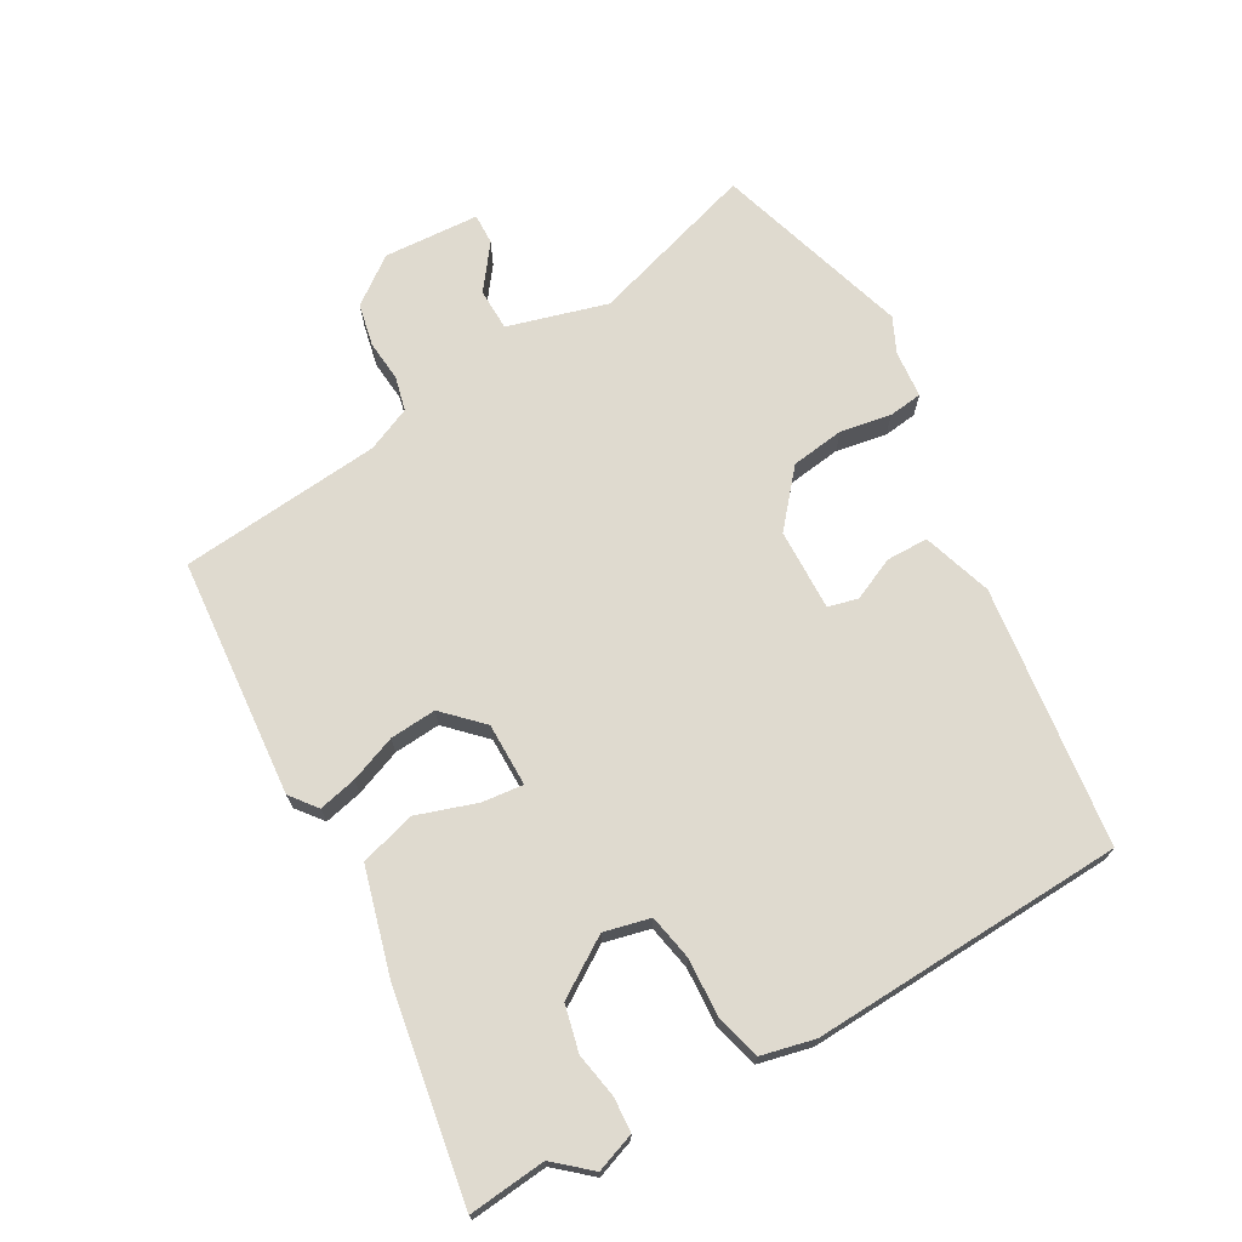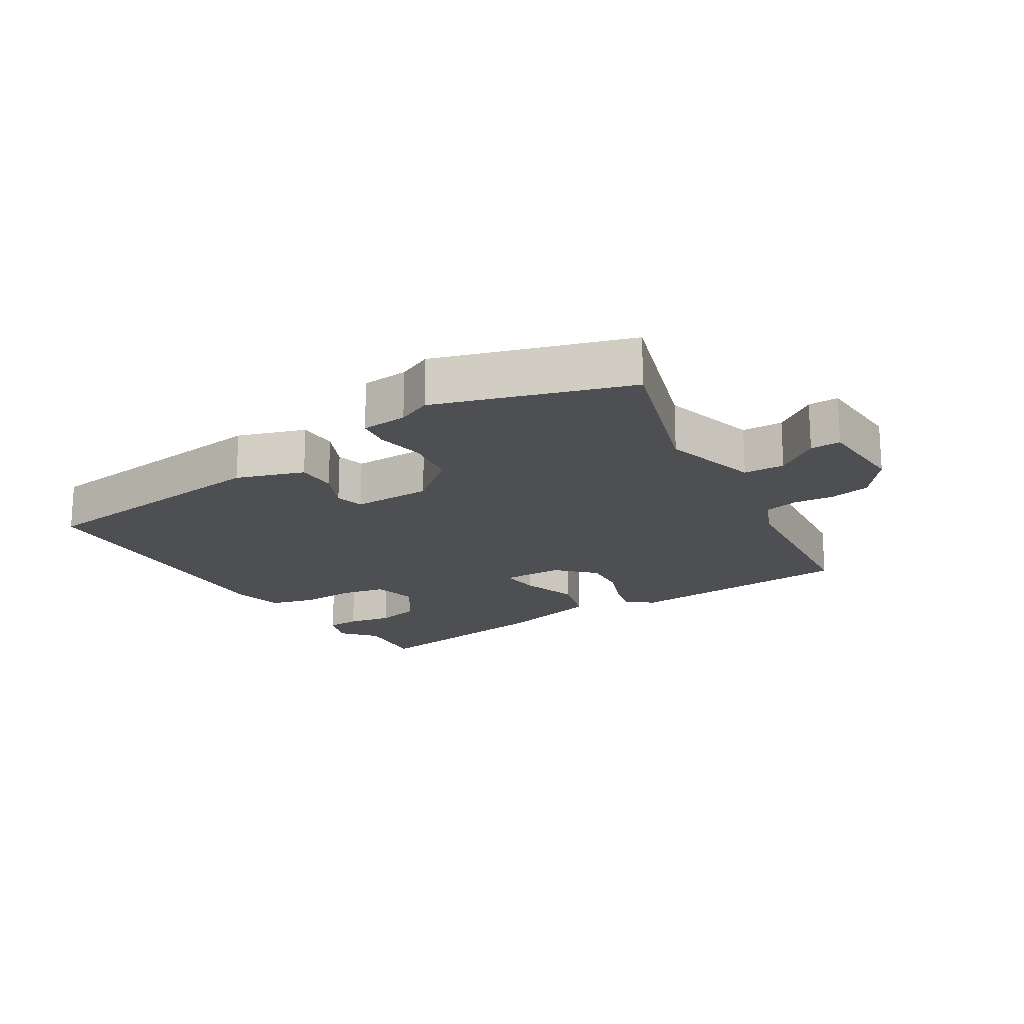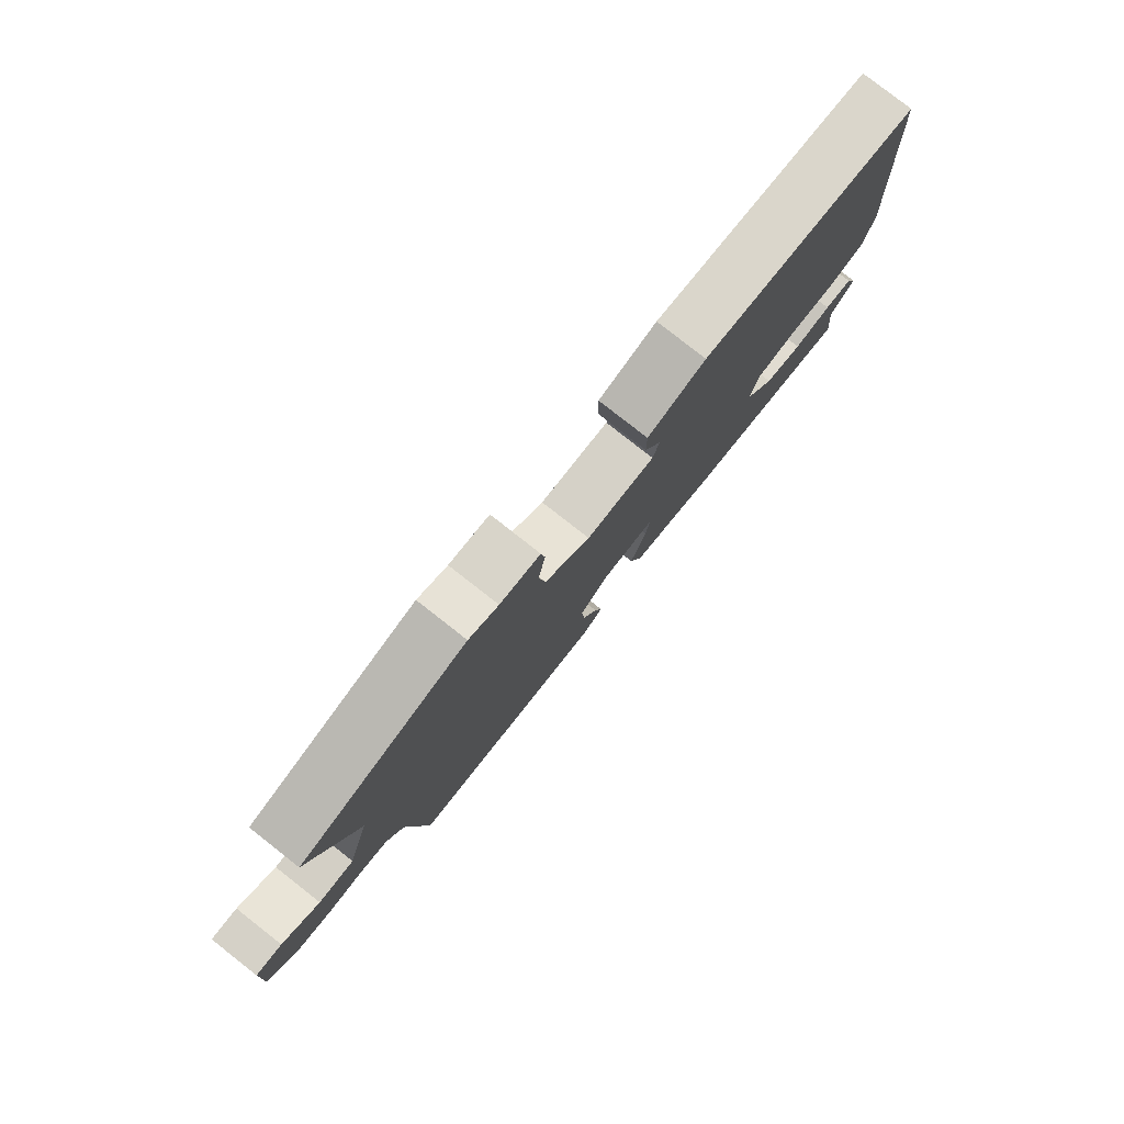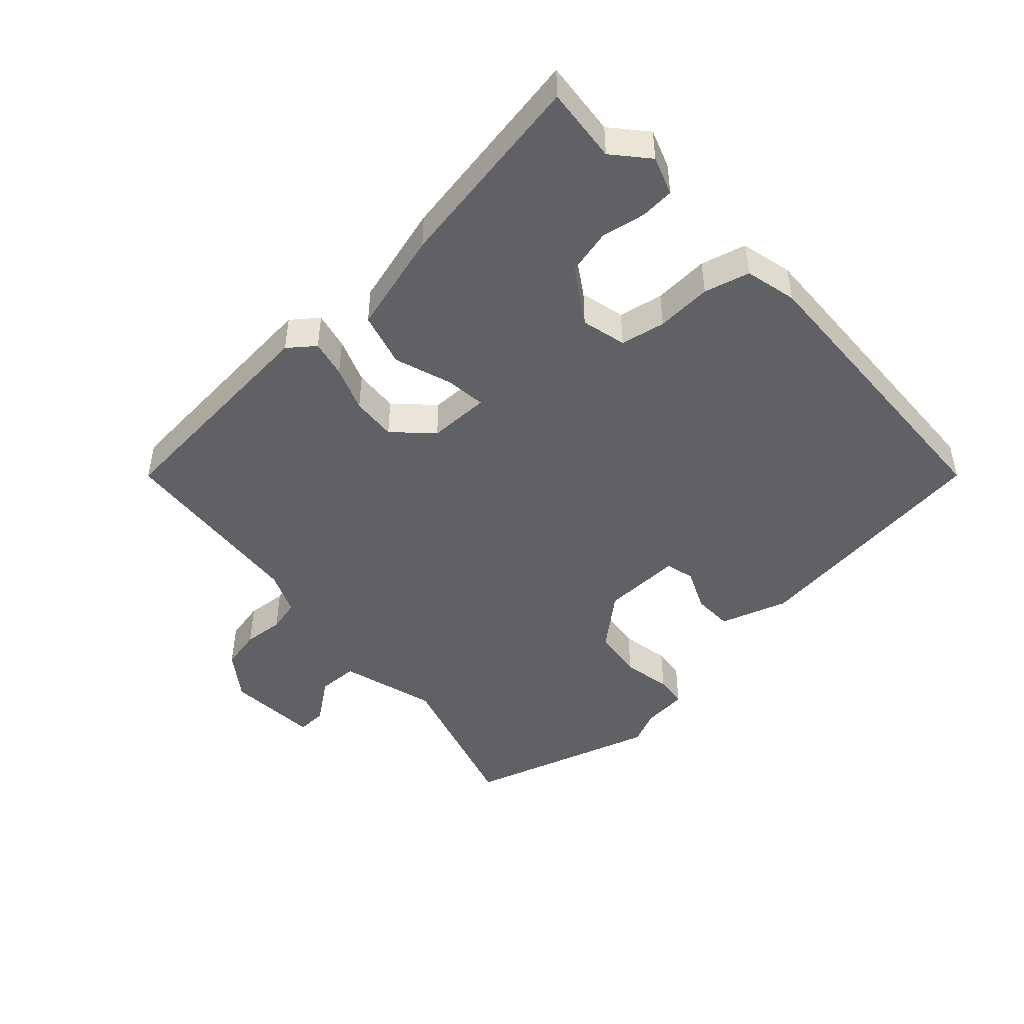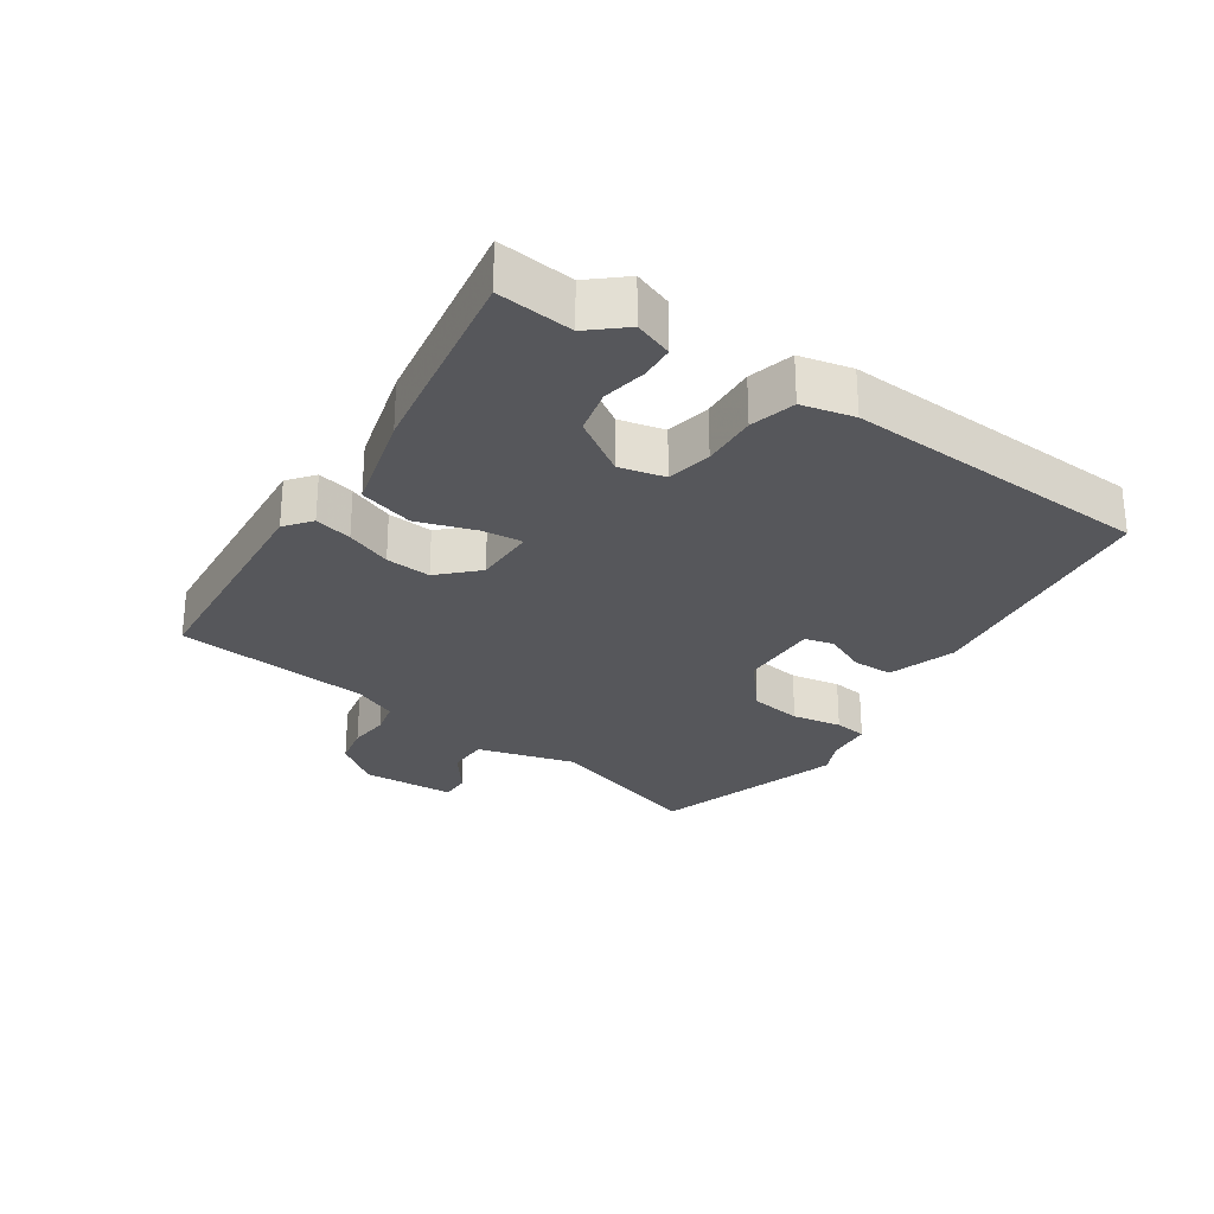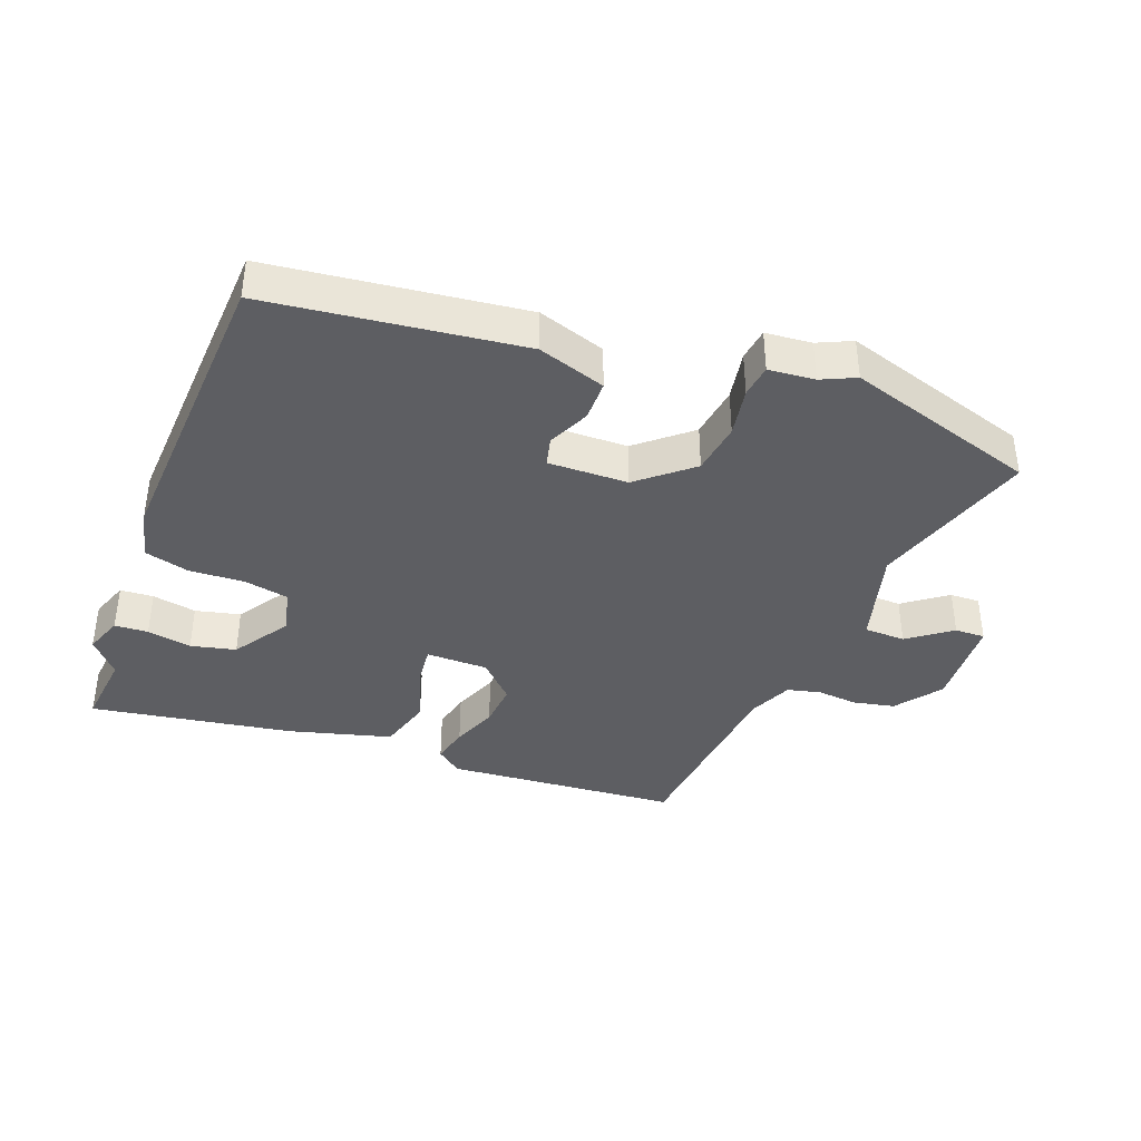
<metadata>
{"format":"obj","ext":"obj","renderer":"f3d","projection":"perspective","resolution":1024,"background":"white","views":[{"elev":70.8,"azim":-119.0,"up":"+Y"},{"elev":-18.2,"azim":32.0,"up":"+Y"},{"elev":79.9,"azim":128.1,"up":"+Z"},{"elev":-46.2,"azim":-136.7,"up":"+Y"},{"elev":-27.4,"azim":-123.7,"up":"+Y"},{"elev":-39.2,"azim":-20.5,"up":"+Y"}]}
</metadata>
<code>
v -0.507 0.07 -0.565
v -0.494 0.07 -0.448
v -0.54 0.07 -0.394
v -0.518 0.07 -0.335
v -0.466 0.07 -0.332
v -0.397 0.07 -0.345
v -0.327 0.07 -0.329
v -0.27 0.07 -0.243
v -0.286 0.07 -0.173
v -0.355 0.07 -0.159
v -0.441 0.07 -0.163
v -0.511 0.07 -0.144
v -0.529 0.07 -0.063
v -0.502 0.07 0.412
v -0.108 0.07 0.458
v -0.003 0.07 0.423
v -0.003 0.07 0.36
v -0.033 0.07 0.295
v -0.022 0.07 0.25
v 0.102 0.07 0.252
v 0.184 0.07 0.32
v 0.196 0.07 0.401
v 0.183 0.07 0.478
v 0.19 0.07 0.529
v 0.262 0.07 0.535
v 0.315 0.07 0.559
v 0.612 0.07 0.465
v 0.531 0.07 0.213
v 0.572 0.07 0.062
v 0.636 0.07 0.06
v 0.703 0.07 0.109
v 0.75 0.07 0.11
v 0.757 0.07 -0.035
v 0.704 0.07 -0.105
v 0.64 0.07 -0.118
v 0.577 0.07 -0.112
v 0.525 0.07 -0.124
v 0.495 0.07 -0.191
v 0.463 0.07 -0.496
v 0.1 0.07 -0.523
v 0.06 0.07 -0.491
v 0.074 0.07 -0.433
v 0.102 0.07 -0.363
v 0.108 0.07 -0.293
v 0.053 0.07 -0.237
v -0.043 0.07 -0.236
v -0.037 0.07 -0.298
v -0.008 0.07 -0.389
v -0.033 0.07 -0.473
v -0.192 0.07 -0.515
v -0.507 0 -0.565
v -0.494 0 -0.448
v -0.54 0 -0.394
v -0.518 0 -0.335
v -0.466 0 -0.332
v -0.397 0 -0.345
v -0.327 0 -0.329
v -0.27 0 -0.243
v -0.286 0 -0.173
v -0.355 0 -0.159
v -0.441 0 -0.163
v -0.511 0 -0.144
v -0.529 0 -0.063
v -0.502 0 0.412
v -0.108 0 0.458
v -0.003 0 0.423
v -0.003 0 0.36
v -0.033 0 0.295
v -0.022 0 0.25
v 0.102 0 0.252
v 0.184 0 0.32
v 0.196 0 0.401
v 0.183 0 0.478
v 0.19 0 0.529
v 0.262 0 0.535
v 0.315 0 0.559
v 0.612 0 0.465
v 0.531 0 0.213
v 0.572 0 0.062
v 0.636 0 0.06
v 0.703 0 0.109
v 0.75 0 0.11
v 0.757 0 -0.035
v 0.704 0 -0.105
v 0.64 0 -0.118
v 0.577 0 -0.112
v 0.525 0 -0.124
v 0.495 0 -0.191
v 0.463 0 -0.496
v 0.1 0 -0.523
v 0.06 0 -0.491
v 0.074 0 -0.433
v 0.102 0 -0.363
v 0.108 0 -0.293
v 0.053 0 -0.237
v -0.043 0 -0.236
v -0.037 0 -0.298
v -0.008 0 -0.389
v -0.033 0 -0.473
v -0.192 0 -0.515
f 47 48 49 50
f 46 47 50 1
f 40 41 42 43
f 38 39 40 43
f 37 38 43 44
f 33 34 35 36
f 33 36 37
f 30 31 32 33
f 29 30 33 37
f 28 29 37 44
f 25 26 27 28
f 22 23 24 25
f 21 22 25 28
f 20 21 28 44
f 15 16 17 18
f 15 18 19
f 14 15 19
f 13 14 19
f 10 11 12 13
f 9 10 13 19
f 8 9 19 20
f 3 4 5 6
f 2 3 6 7
f 46 1 2 7
f 20 44 45
f 20 45 46
f 7 8 20 46
f 100 99 98 97
f 51 100 97 96
f 93 92 91 90
f 93 90 89 88
f 94 93 88 87
f 86 85 84 83
f 87 86 83
f 83 82 81 80
f 87 83 80 79
f 94 87 79 78
f 78 77 76 75
f 75 74 73 72
f 78 75 72 71
f 94 78 71 70
f 68 67 66 65
f 69 68 65
f 69 65 64
f 69 64 63
f 63 62 61 60
f 69 63 60 59
f 70 69 59 58
f 56 55 54 53
f 57 56 53 52
f 57 52 51 96
f 95 94 70
f 96 95 70
f 96 70 58 57
f 1 51 52 2
f 2 52 53 3
f 3 53 54 4
f 4 54 55 5
f 5 55 56 6
f 6 56 57 7
f 7 57 58 8
f 8 58 59 9
f 9 59 60 10
f 10 60 61 11
f 11 61 62 12
f 12 62 63 13
f 13 63 64 14
f 14 64 65 15
f 15 65 66 16
f 16 66 67 17
f 17 67 68 18
f 18 68 69 19
f 19 69 70 20
f 20 70 71 21
f 21 71 72 22
f 22 72 73 23
f 23 73 74 24
f 24 74 75 25
f 25 75 76 26
f 26 76 77 27
f 27 77 78 28
f 28 78 79 29
f 29 79 80 30
f 30 80 81 31
f 31 81 82 32
f 32 82 83 33
f 33 83 84 34
f 34 84 85 35
f 35 85 86 36
f 36 86 87 37
f 37 87 88 38
f 38 88 89 39
f 39 89 90 40
f 40 90 91 41
f 41 91 92 42
f 42 92 93 43
f 43 93 94 44
f 44 94 95 45
f 45 95 96 46
f 46 96 97 47
f 47 97 98 48
f 48 98 99 49
f 49 99 100 50
f 50 100 51 1

</code>
